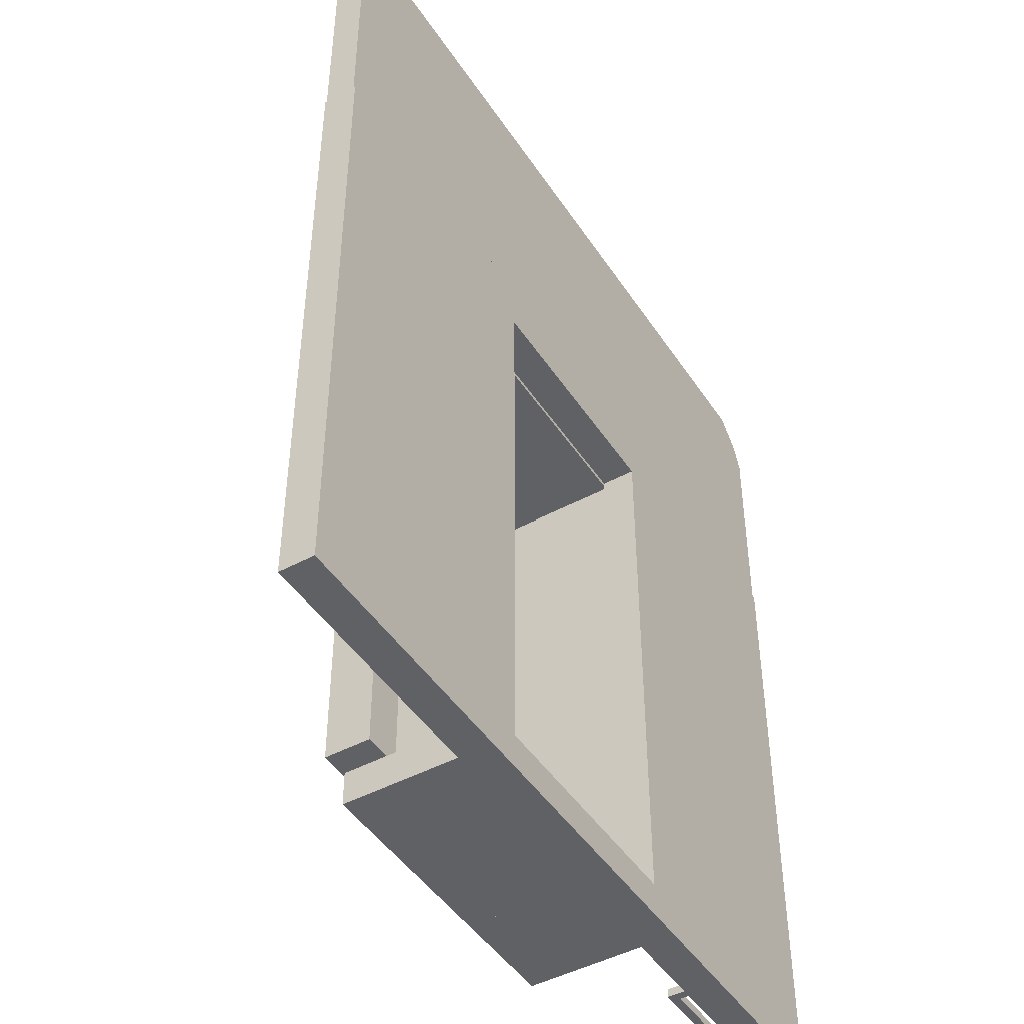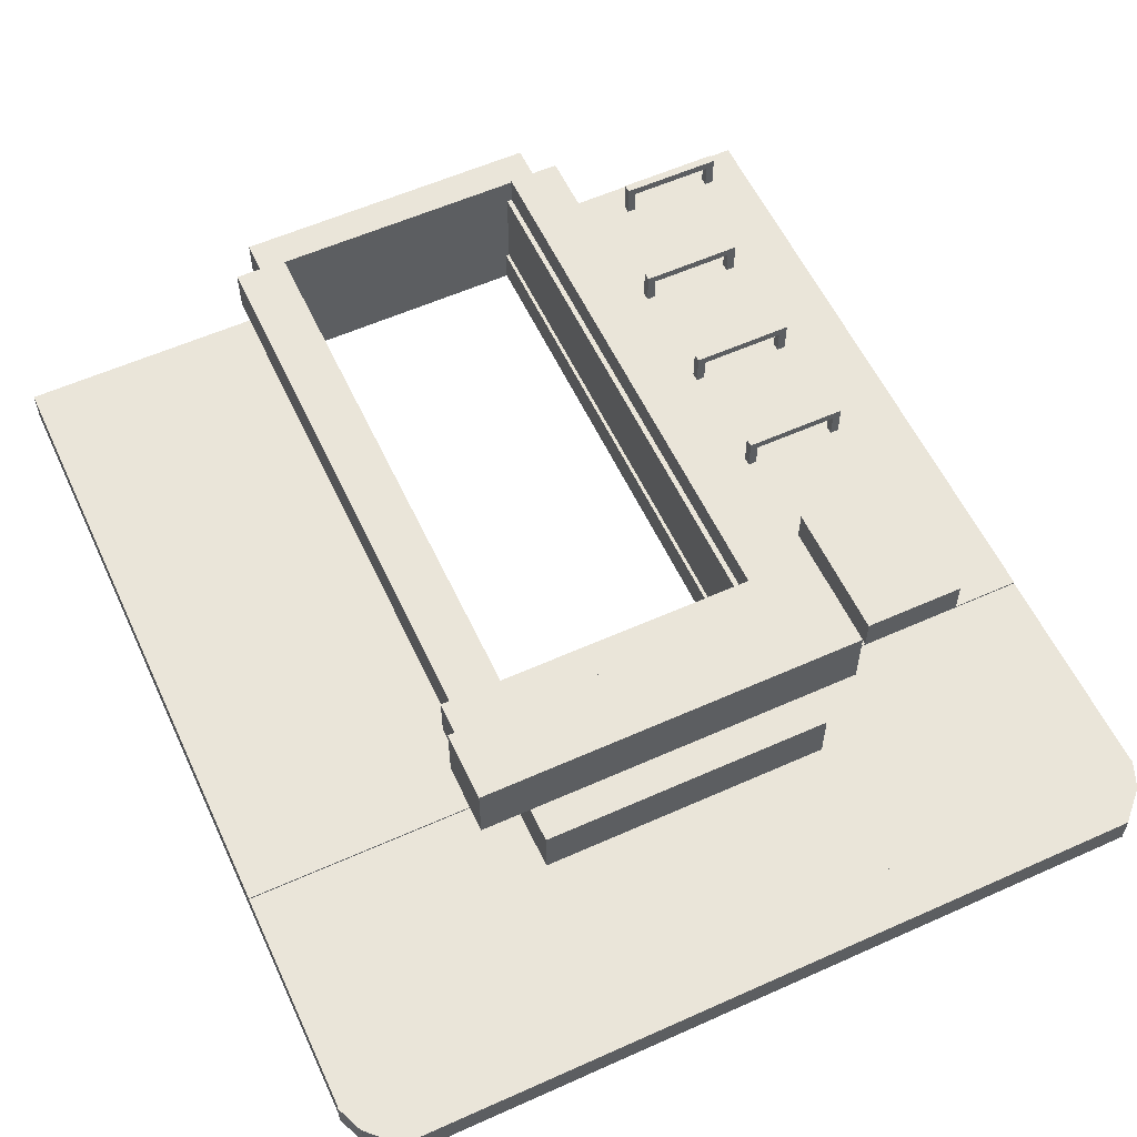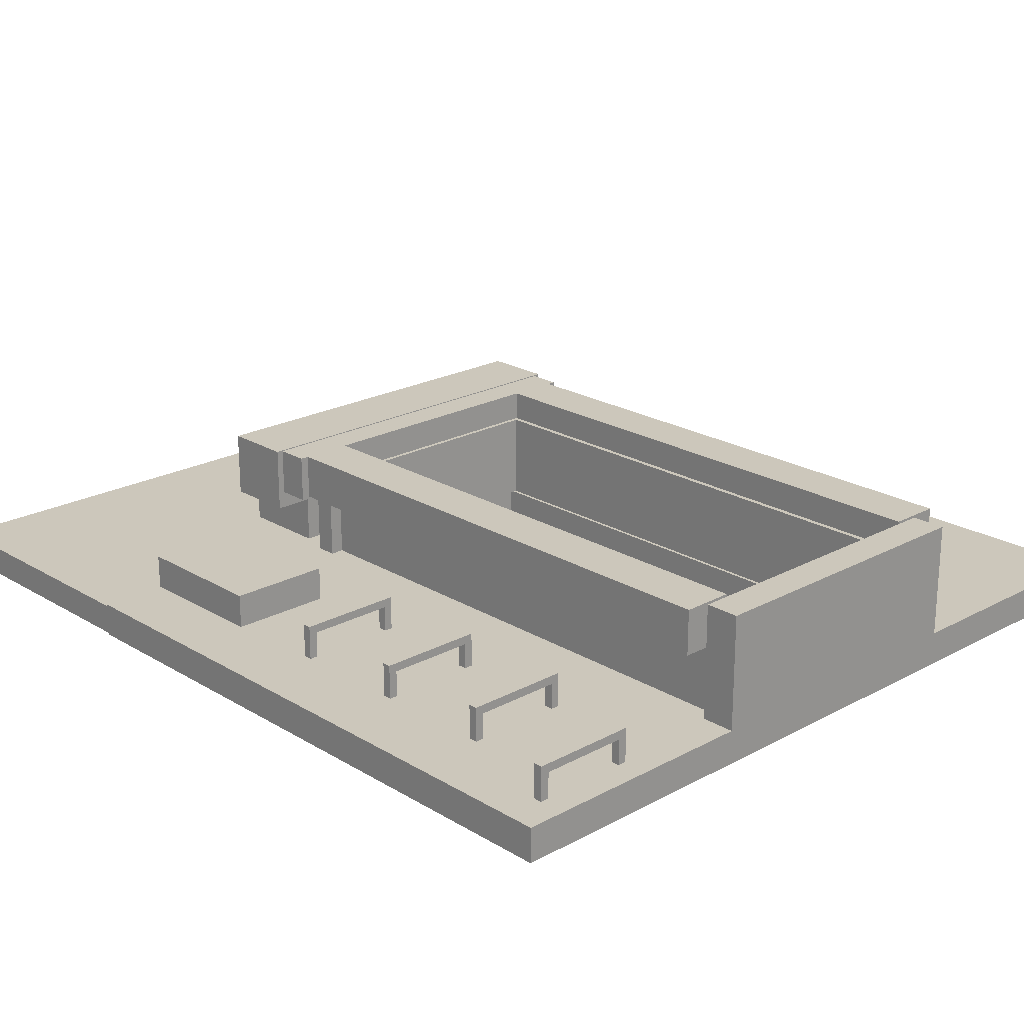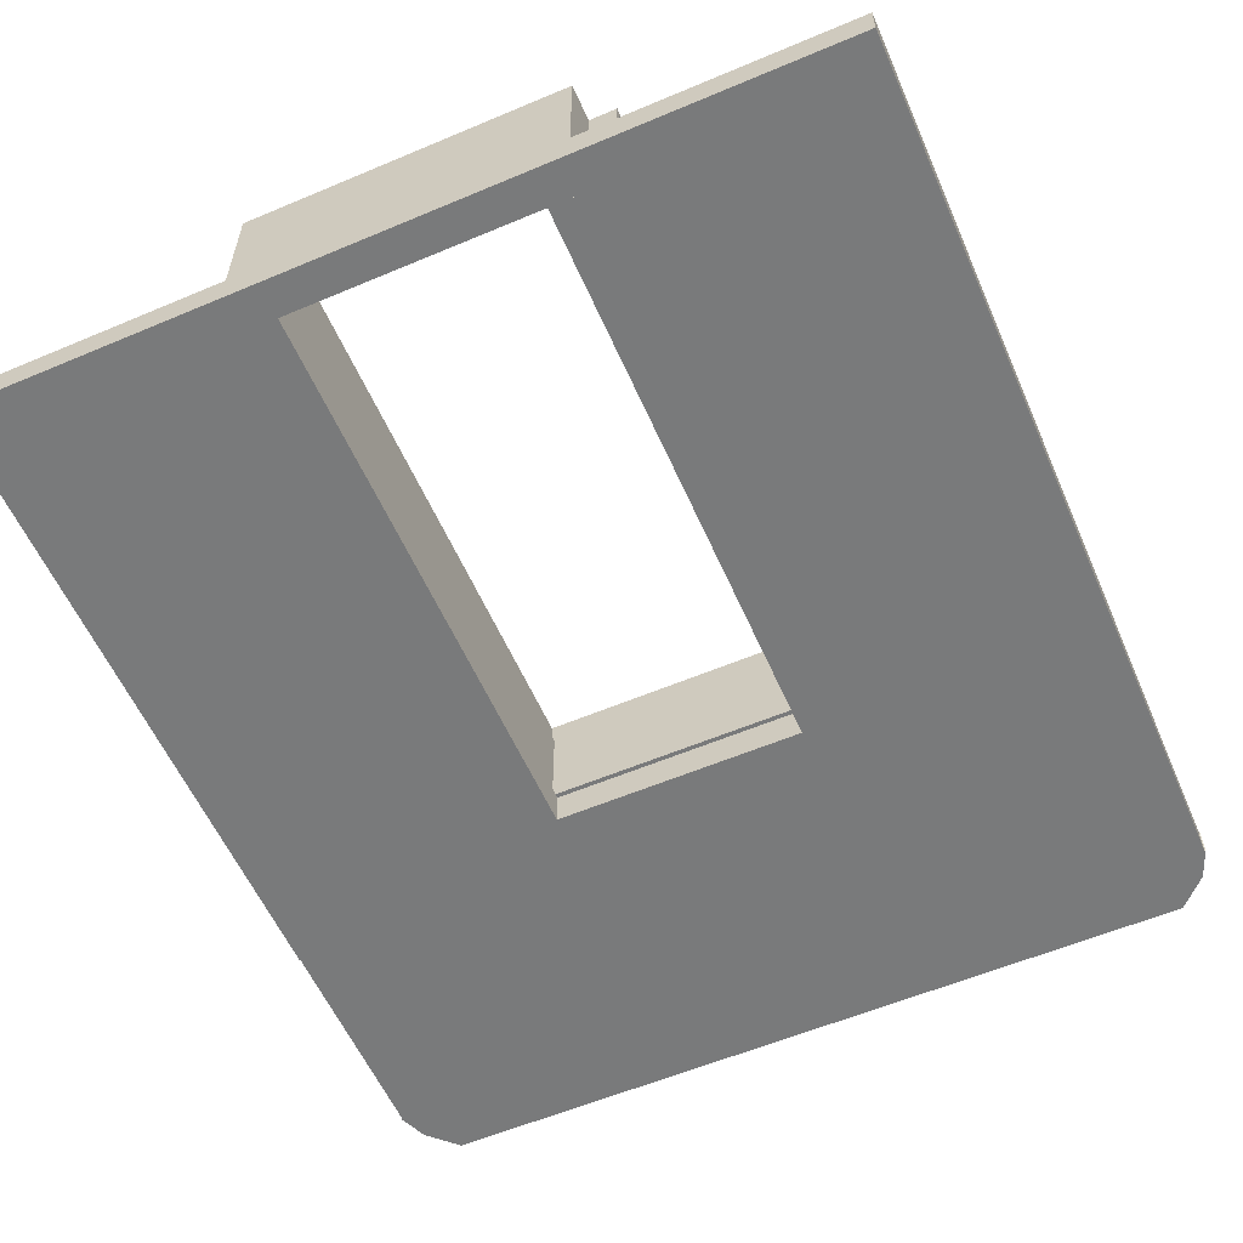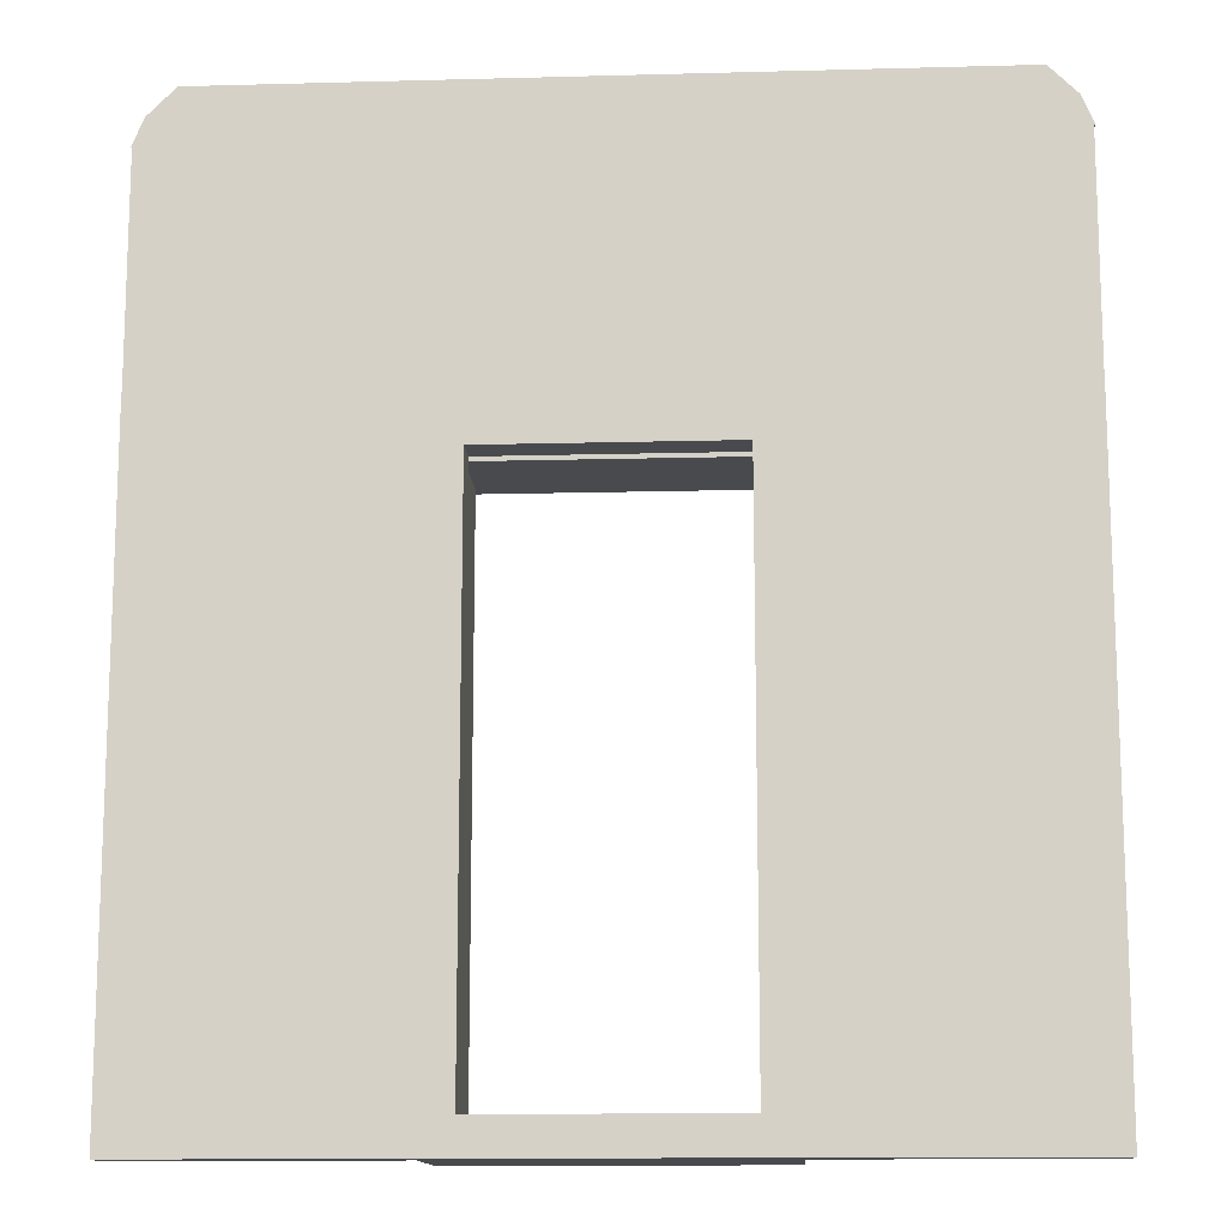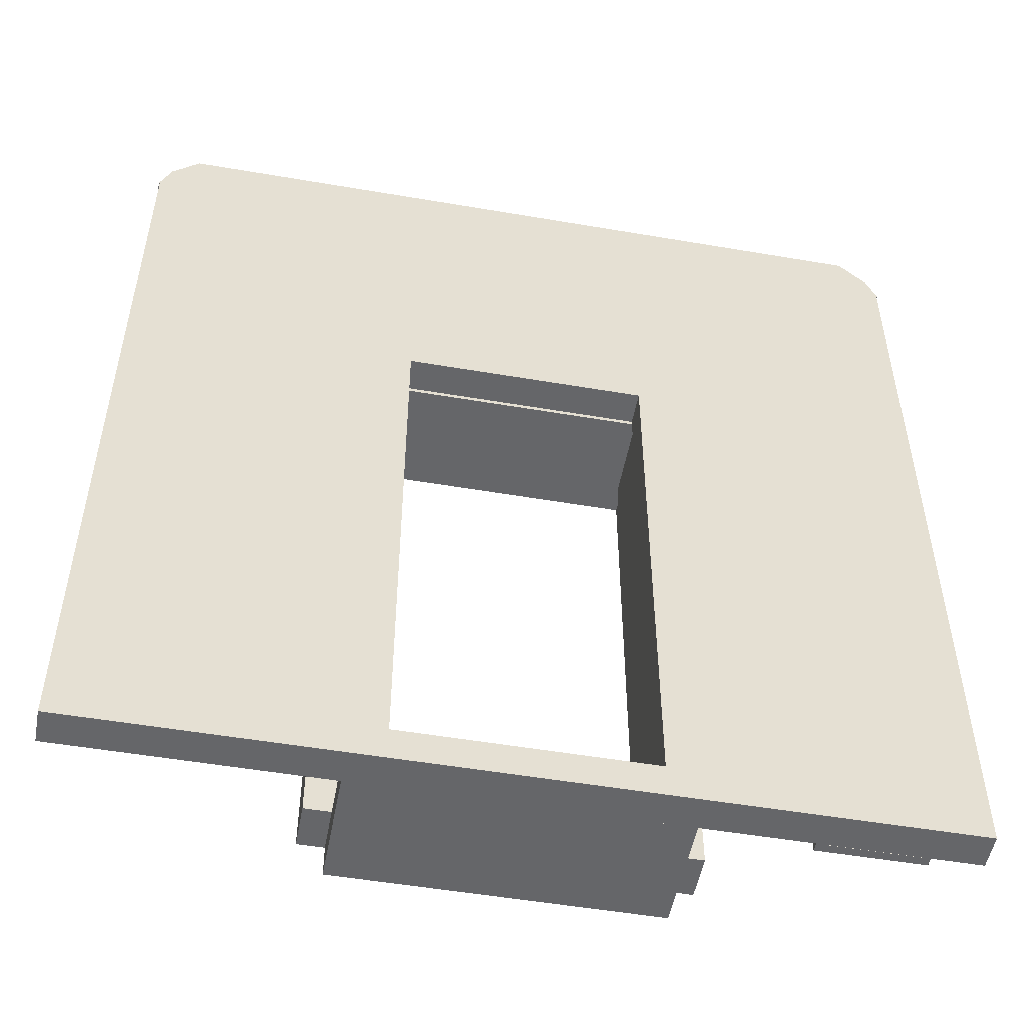
<metadata>
{"format":"obj","ext":"obj","renderer":"f3d","projection":"perspective","resolution":1024,"background":"white","views":[{"elev":-46.3,"azim":121.6,"up":"+Y"},{"elev":57.8,"azim":155.1,"up":"+Z"},{"elev":21.7,"azim":-43.5,"up":"+Z"},{"elev":-58.0,"azim":23.6,"up":"+Z"},{"elev":-13.2,"azim":-176.5,"up":"+Y"},{"elev":-51.8,"azim":169.5,"up":"+Y"}]}
</metadata>
<code>
o cube
v 0.0625 1.312 1.062
v 0.0625 1.312 0.9375
v 0.0625 -1 1.062
v 0.0625 -1 0.9375
v -0.9953 1.312 1.062
v -0.9953 1.312 0.9375
v -0.9953 -1 1.062
v -0.9953 -1 0.9375
v -0.375 1.312 1.188
v -0.375 1.312 1.062
v -0.375 0.7969 1.188
v -0.375 0.7969 1.062
v -0.75 1.312 1.188
v -0.75 1.312 1.062
v -0.75 0.7969 1.188
v -0.75 0.7969 1.062
v 1.995 1.312 1.062
v 1.995 1.312 0.9375
v 1.995 -1 1.062
v 1.995 -1 0.9375
v 0.9375 1.312 1.062
v 0.9375 1.312 0.9375
v 0.9375 -1 1.062
v 0.9375 -1 0.9375
v -0.7031 0.4375 1.188
v -0.7031 0.4375 1.062
v -0.7031 0.4062 1.188
v -0.7031 0.4062 1.062
v -0.7344 0.4375 1.188
v -0.7344 0.4375 1.062
v -0.7344 0.4062 1.188
v -0.7344 0.4062 1.062
v -0.3531 0 1.188
v -0.3531 0 1.062
v -0.3531 -0.03125 1.188
v -0.3531 -0.03125 1.062
v -0.3844 0 1.188
v -0.3844 0 1.062
v -0.3844 -0.03125 1.188
v -0.3844 -0.03125 1.062
v -0.375 0 1.188
v -0.375 0 1.156
v -0.375 -0.03125 1.188
v -0.375 -0.03125 1.156
v -0.7031 0 1.188
v -0.7031 0 1.156
v -0.7031 -0.03125 1.188
v -0.7031 -0.03125 1.156
v -0.7031 0 1.188
v -0.7031 0 1.062
v -0.7031 -0.03125 1.188
v -0.7031 -0.03125 1.062
v -0.7344 0 1.188
v -0.7344 0 1.062
v -0.7344 -0.03125 1.188
v -0.7344 -0.03125 1.062
v -0.3531 -0.4375 1.188
v -0.3531 -0.4375 1.062
v -0.3531 -0.4688 1.188
v -0.3531 -0.4688 1.062
v -0.3844 -0.4375 1.188
v -0.3844 -0.4375 1.062
v -0.3844 -0.4688 1.188
v -0.3844 -0.4688 1.062
v -0.375 -0.4375 1.188
v -0.375 -0.4375 1.156
v -0.375 -0.4688 1.188
v -0.375 -0.4688 1.156
v -0.7031 -0.4375 1.188
v -0.7031 -0.4375 1.156
v -0.7031 -0.4688 1.188
v -0.7031 -0.4688 1.156
v -0.7031 -0.4375 1.188
v -0.7031 -0.4375 1.062
v -0.7031 -0.4688 1.188
v -0.7031 -0.4688 1.062
v -0.7344 -0.4375 1.188
v -0.7344 -0.4375 1.062
v -0.7344 -0.4688 1.188
v -0.7344 -0.4688 1.062
v -0.3531 0.4375 1.188
v -0.3531 0.4375 1.062
v -0.3531 0.4062 1.188
v -0.3531 0.4062 1.062
v -0.3844 0.4375 1.188
v -0.3844 0.4375 1.062
v -0.3844 0.4062 1.188
v -0.3844 0.4062 1.062
v -0.375 0.4375 1.188
v -0.375 0.4375 1.156
v -0.375 0.4062 1.188
v -0.375 0.4062 1.156
v -0.7031 0.4375 1.188
v -0.7031 0.4375 1.156
v -0.7031 0.4062 1.188
v -0.7031 0.4062 1.156
v -0.8281 -0.875 1.188
v -0.8281 -0.875 1.062
v -0.8281 -0.9062 1.188
v -0.8281 -0.9062 1.062
v -0.8594 -0.875 1.188
v -0.8594 -0.875 1.062
v -0.8594 -0.9062 1.188
v -0.8594 -0.9062 1.062
v -0.5 -0.875 1.188
v -0.5 -0.875 1.156
v -0.5 -0.9062 1.188
v -0.5 -0.9062 1.156
v -0.8281 -0.875 1.188
v -0.8281 -0.875 1.156
v -0.8281 -0.9062 1.188
v -0.8281 -0.9062 1.156
v -0.4781 -0.875 1.188
v -0.4781 -0.875 1.062
v -0.4781 -0.9062 1.188
v -0.4781 -0.9062 1.062
v -0.5094 -0.875 1.188
v -0.5094 -0.875 1.062
v -0.5094 -0.9062 1.188
v -0.5094 -0.9062 1.062
v 1.188 1.312 1.494
v 1.188 1.312 1.322
v 1.188 1.125 1.494
v 1.188 1.125 1.322
v -0.1875 1.312 1.494
v -0.1875 1.312 1.322
v -0.1875 1.125 1.494
v -0.1875 1.125 1.322
v 1.062 1.188 1.384
v 1.062 1.188 1.062
v 1.062 1.109 1.384
v 1.062 1.109 1.062
v -0.0625 1.188 1.384
v -0.0625 1.188 1.062
v -0.0625 1.109 1.384
v -0.0625 1.109 1.062
v 0.03125 1.125 1.494
v 0.03125 1.125 1.328
v 0.03125 -0.875 1.494
v 0.03125 -0.875 1.328
v -0.1562 1.125 1.494
v -0.1562 1.125 1.328
v -0.1562 -0.875 1.494
v -0.1562 -0.875 1.328
v 1.012 1.125 1.384
v 1.012 1.125 1.062
v 1.012 -0.875 1.384
v 1.012 -0.875 1.062
v 0.95 1.125 1.384
v 0.95 1.125 1.062
v 0.95 -0.875 1.384
v 0.95 -0.875 1.062
v 1.156 1.125 1.494
v 1.156 1.125 1.328
v 1.156 -0.875 1.494
v 1.156 -0.875 1.328
v 0.9688 1.125 1.494
v 0.9688 1.125 1.328
v 0.9688 -0.875 1.494
v 0.9688 -0.875 1.328
v 0.05 1.125 1.384
v 0.05 1.125 1.062
v 0.05 -0.875 1.384
v 0.05 -0.875 1.062
v -0.0125 1.125 1.384
v -0.0125 1.125 1.062
v -0.0125 -0.875 1.384
v -0.0125 -0.875 1.062
v 1.062 -0.875 1.484
v 1.062 -0.875 1.384
v 1.062 -1 1.484
v 1.062 -1 1.384
v -0.0625 -0.875 1.484
v -0.0625 -0.875 1.384
v -0.0625 -1 1.484
v -0.0625 -1 1.384
v 1.062 -0.875 1.384
v 1.062 -0.875 0.9375
v 1.062 -1 1.384
v 1.062 -1 0.9375
v -0.0625 -0.875 1.384
v -0.0625 -0.875 0.9375
v -0.0625 -1 1.384
v -0.0625 -1 0.9375
v 0.9375 1.312 1.062
v 0.9375 1.312 0.9375
v 0.9375 1.125 1.062
v 0.9375 1.125 0.9375
v 0.0625 1.312 1.062
v 0.0625 1.312 0.9375
v 0.0625 1.125 1.062
v 0.0625 1.125 0.9375
v 1.995 2.125 1.056
v 1.995 2.125 0.9437
v 1.995 1.312 1.056
v 1.995 1.312 0.9437
v -0.9953 2.125 1.056
v -0.9953 2.125 0.9437
v -0.9953 1.312 1.056
v -0.9953 1.312 0.9437
v 1.858 2.319 1.056
v 1.858 2.319 0.9437
v 1.858 2.125 1.056
v 1.858 2.125 0.9437
v -0.8578 2.319 1.056
v -0.8578 2.319 0.9437
v -0.8578 2.125 1.056
v -0.8578 2.125 0.9437
v 1.857 2.319 1.056
v 1.857 2.319 0.9437
v 1.954 2.222 1.056
v 1.954 2.222 0.9437
v 1.79 2.253 1.056
v 1.79 2.253 0.9437
v 1.888 2.155 1.056
v 1.888 2.155 0.9437
v -0.8116 2.162 1.056
v -0.8116 2.162 0.9437
v -0.8547 2.058 1.056
v -0.8547 2.058 0.9437
v -0.956 2.222 1.056
v -0.956 2.222 0.9437
v -0.999 2.118 1.056
v -0.999 2.118 0.9437
v -0.7904 2.253 1.056
v -0.7904 2.253 0.9437
v -0.8876 2.155 1.056
v -0.8876 2.155 0.9437
v -0.8567 2.319 1.056
v -0.8567 2.319 0.9437
v -0.9539 2.222 1.056
v -0.9539 2.222 0.9437
v 1.956 2.222 1.056
v 1.956 2.222 0.9437
v 1.999 2.118 1.056
v 1.999 2.118 0.9437
v 1.812 2.162 1.056
v 1.812 2.162 0.9437
v 1.855 2.058 1.056
v 1.855 2.058 0.9437
v 1.031 1.625 1.259
v 1.031 1.625 1.062
v 1.031 1.297 1.259
v 1.031 1.297 1.062
v -0.03125 1.625 1.259
v -0.03125 1.625 1.062
v -0.03125 1.297 1.259
v -0.03125 1.297 1.062
v 1.212 1.5 1.497
v 1.212 1.5 1.259
v 1.212 1.244 1.497
v 1.212 1.244 1.259
v -0.2125 1.5 1.497
v -0.2125 1.5 1.259
v -0.2125 1.244 1.497
v -0.2125 1.244 1.259
f 4 2 1 3
f 7 5 6 8
f 1 2 6 5
f 4 3 7 8
f 3 1 5 7
f 8 6 2 4
f 12 10 9 11
f 15 13 14 16
f 9 10 14 13
f 12 11 15 16
f 11 9 13 15
f 16 14 10 12
f 20 18 17 19
f 23 21 22 24
f 17 18 22 21
f 20 19 23 24
f 19 17 21 23
f 24 22 18 20
f 28 26 25 27
f 31 29 30 32
f 25 26 30 29
f 28 27 31 32
f 27 25 29 31
f 32 30 26 28
f 36 34 33 35
f 39 37 38 40
f 33 34 38 37
f 36 35 39 40
f 35 33 37 39
f 40 38 34 36
f 44 42 41 43
f 47 45 46 48
f 41 42 46 45
f 44 43 47 48
f 43 41 45 47
f 48 46 42 44
f 52 50 49 51
f 55 53 54 56
f 49 50 54 53
f 52 51 55 56
f 51 49 53 55
f 56 54 50 52
f 60 58 57 59
f 63 61 62 64
f 57 58 62 61
f 60 59 63 64
f 59 57 61 63
f 64 62 58 60
f 68 66 65 67
f 71 69 70 72
f 65 66 70 69
f 68 67 71 72
f 67 65 69 71
f 72 70 66 68
f 76 74 73 75
f 79 77 78 80
f 73 74 78 77
f 76 75 79 80
f 75 73 77 79
f 80 78 74 76
f 84 82 81 83
f 87 85 86 88
f 81 82 86 85
f 84 83 87 88
f 83 81 85 87
f 88 86 82 84
f 92 90 89 91
f 95 93 94 96
f 89 90 94 93
f 92 91 95 96
f 91 89 93 95
f 96 94 90 92
f 100 98 97 99
f 103 101 102 104
f 97 98 102 101
f 100 99 103 104
f 99 97 101 103
f 104 102 98 100
f 108 106 105 107
f 111 109 110 112
f 105 106 110 109
f 108 107 111 112
f 107 105 109 111
f 112 110 106 108
f 116 114 113 115
f 119 117 118 120
f 113 114 118 117
f 116 115 119 120
f 115 113 117 119
f 120 118 114 116
f 124 122 121 123
f 127 125 126 128
f 121 122 126 125
f 124 123 127 128
f 123 121 125 127
f 128 126 122 124
f 132 130 129 131
f 135 133 134 136
f 129 130 134 133
f 132 131 135 136
f 131 129 133 135
f 136 134 130 132
f 140 138 137 139
f 143 141 142 144
f 137 138 142 141
f 140 139 143 144
f 139 137 141 143
f 144 142 138 140
f 148 146 145 147
f 151 149 150 152
f 145 146 150 149
f 148 147 151 152
f 147 145 149 151
f 152 150 146 148
f 156 154 153 155
f 159 157 158 160
f 153 154 158 157
f 156 155 159 160
f 155 153 157 159
f 160 158 154 156
f 164 162 161 163
f 167 165 166 168
f 161 162 166 165
f 164 163 167 168
f 163 161 165 167
f 168 166 162 164
f 172 170 169 171
f 175 173 174 176
f 169 170 174 173
f 172 171 175 176
f 171 169 173 175
f 176 174 170 172
f 180 178 177 179
f 183 181 182 184
f 177 178 182 181
f 180 179 183 184
f 179 177 181 183
f 184 182 178 180
f 188 186 185 187
f 191 189 190 192
f 185 186 190 189
f 188 187 191 192
f 187 185 189 191
f 192 190 186 188
f 196 194 193 195
f 199 197 198 200
f 193 194 198 197
f 196 195 199 200
f 195 193 197 199
f 200 198 194 196
f 204 202 201 203
f 207 205 206 208
f 201 202 206 205
f 204 203 207 208
f 203 201 205 207
f 208 206 202 204
f 212 210 209 211
f 215 213 214 216
f 209 210 214 213
f 212 211 215 216
f 211 209 213 215
f 216 214 210 212
f 220 218 217 219
f 223 221 222 224
f 217 218 222 221
f 220 219 223 224
f 219 217 221 223
f 224 222 218 220
f 228 226 225 227
f 231 229 230 232
f 225 226 230 229
f 228 227 231 232
f 227 225 229 231
f 232 230 226 228
f 236 234 233 235
f 239 237 238 240
f 233 234 238 237
f 236 235 239 240
f 235 233 237 239
f 240 238 234 236
f 244 242 241 243
f 247 245 246 248
f 241 242 246 245
f 244 243 247 248
f 243 241 245 247
f 248 246 242 244
f 252 250 249 251
f 255 253 254 256
f 249 250 254 253
f 252 251 255 256
f 251 249 253 255
f 256 254 250 252

</code>
